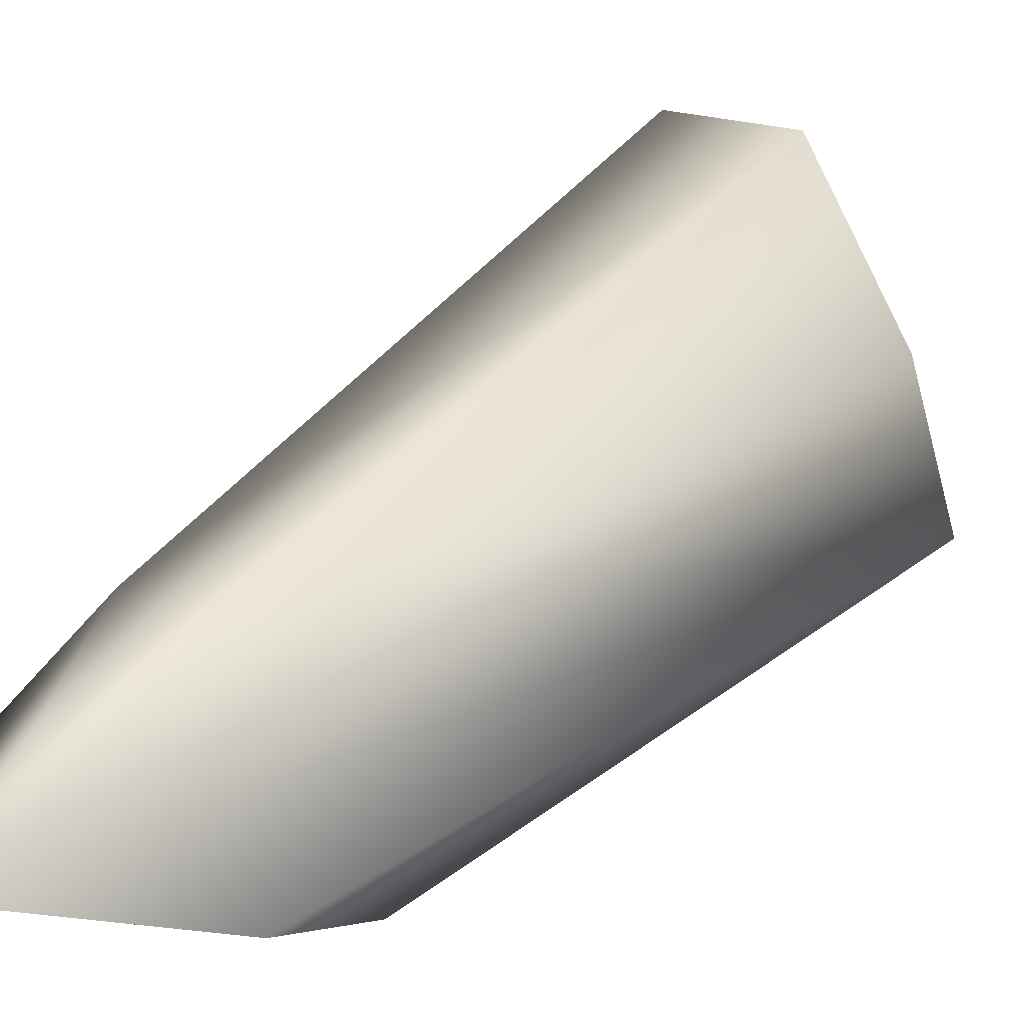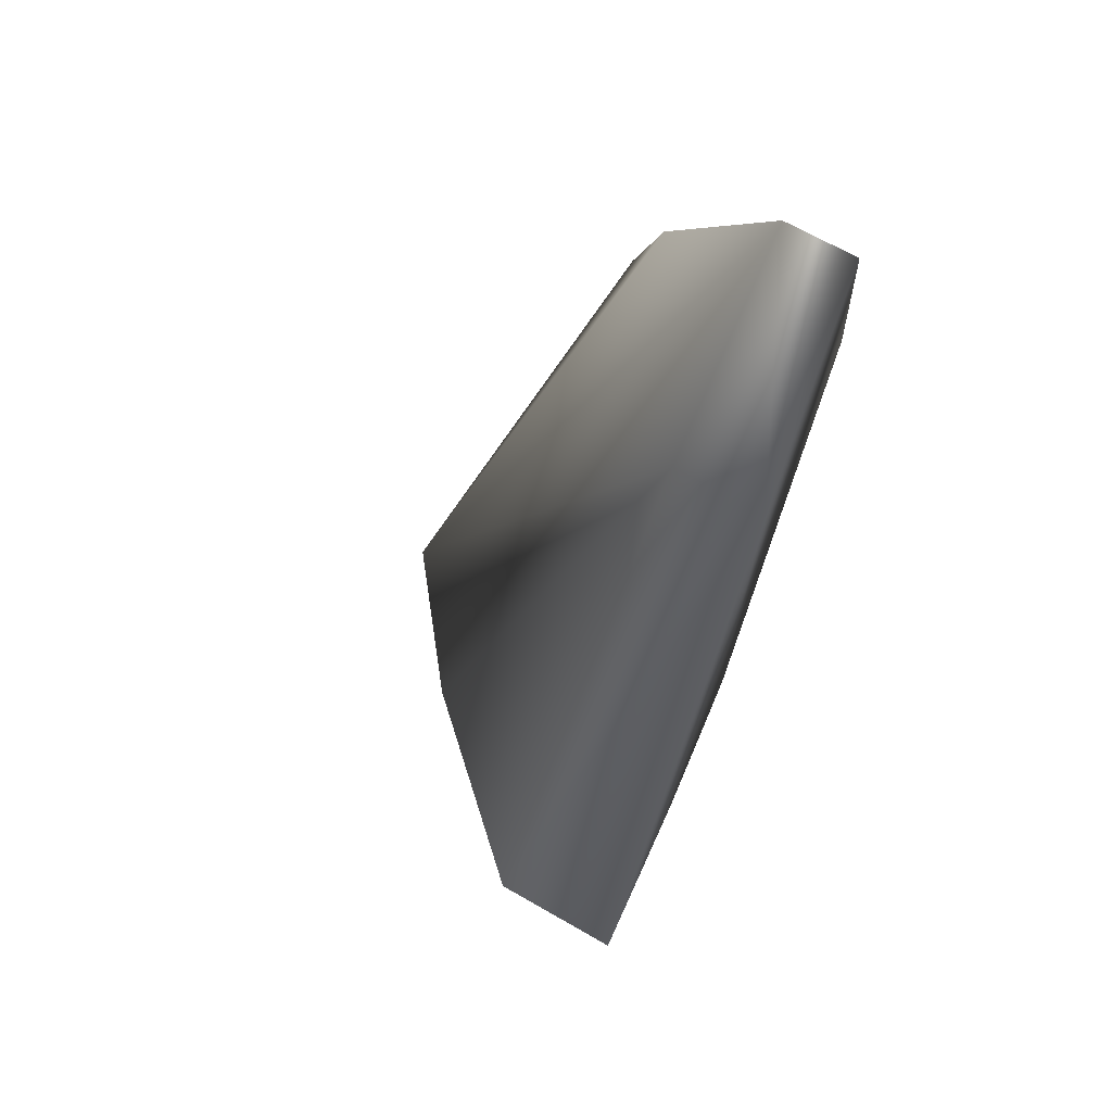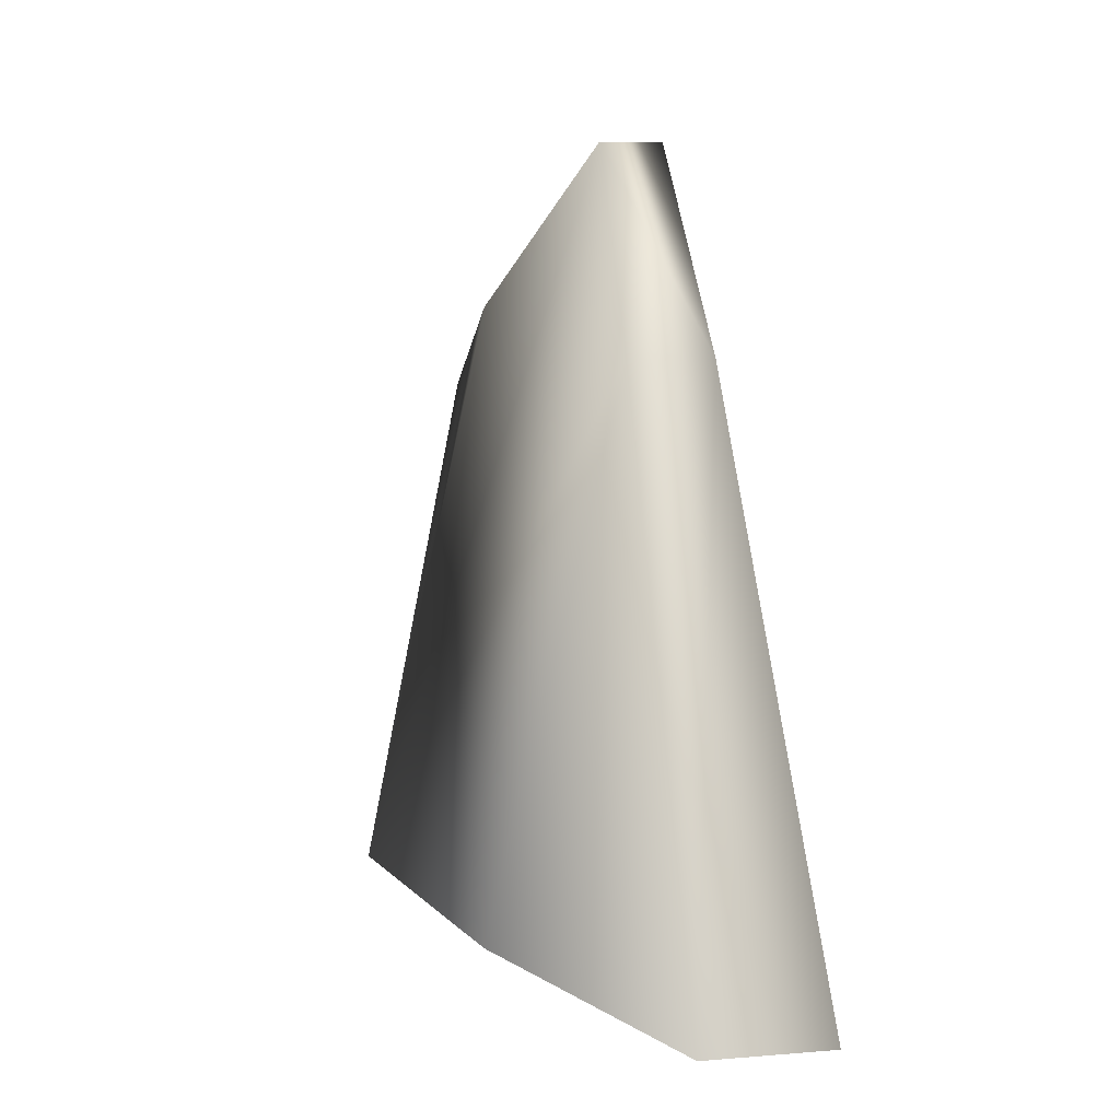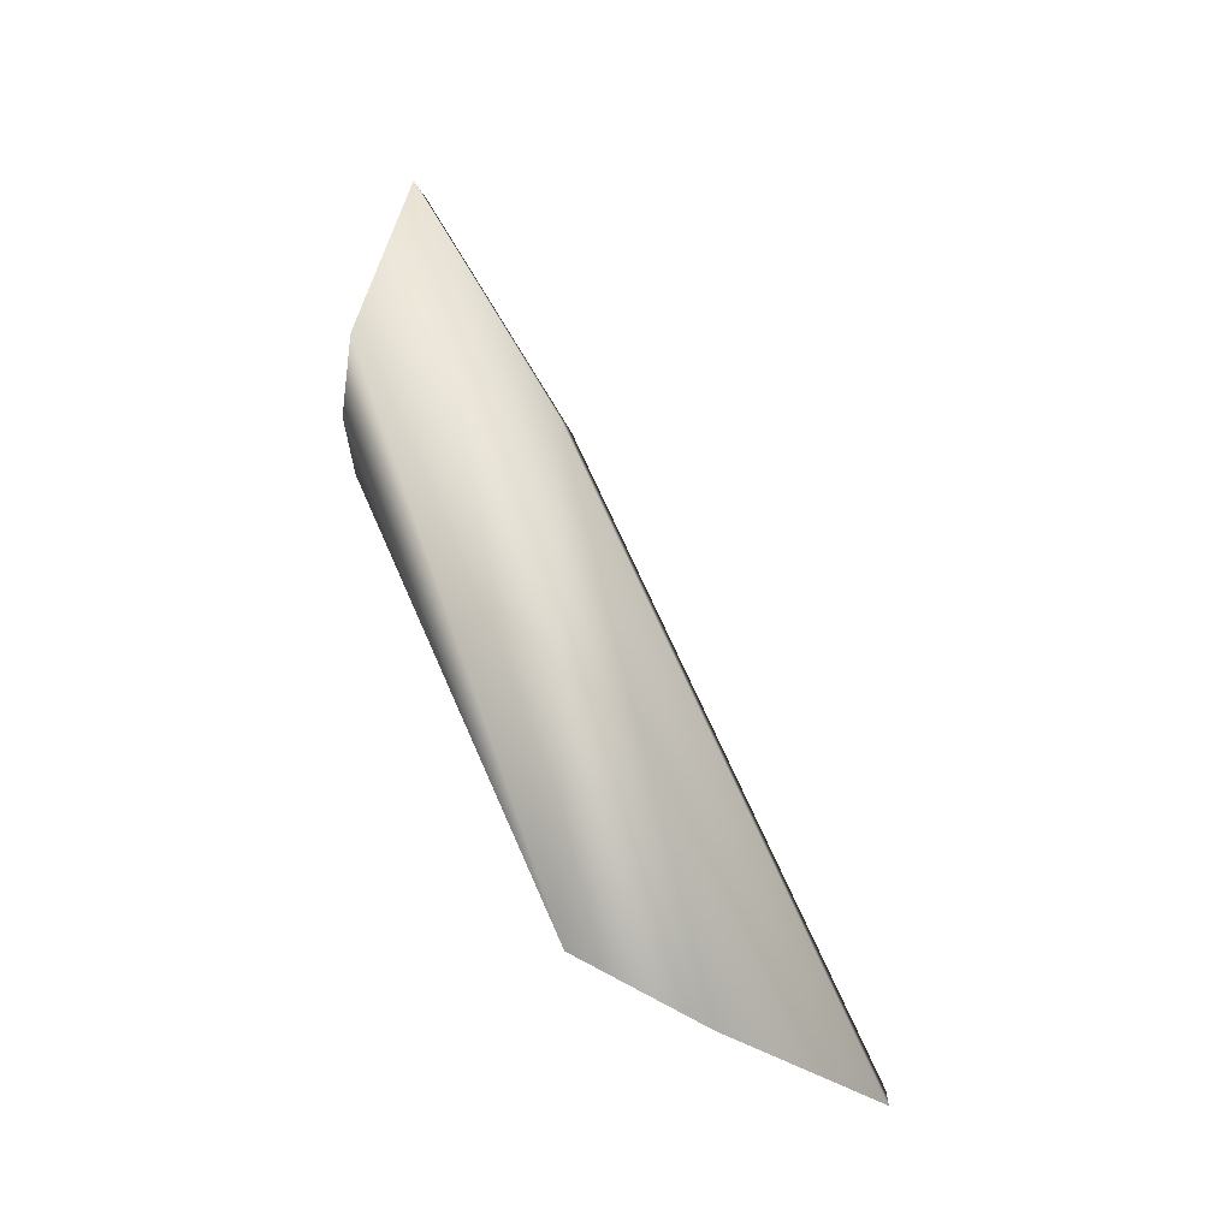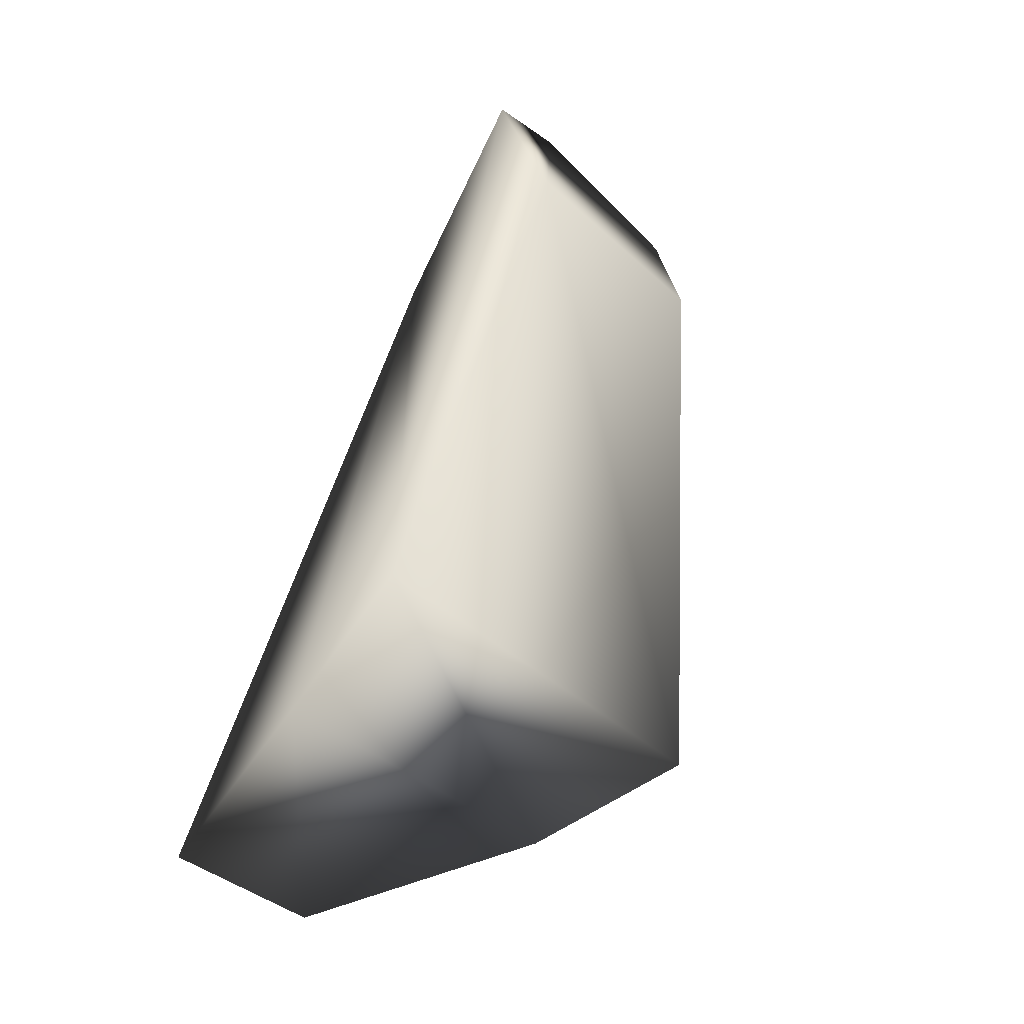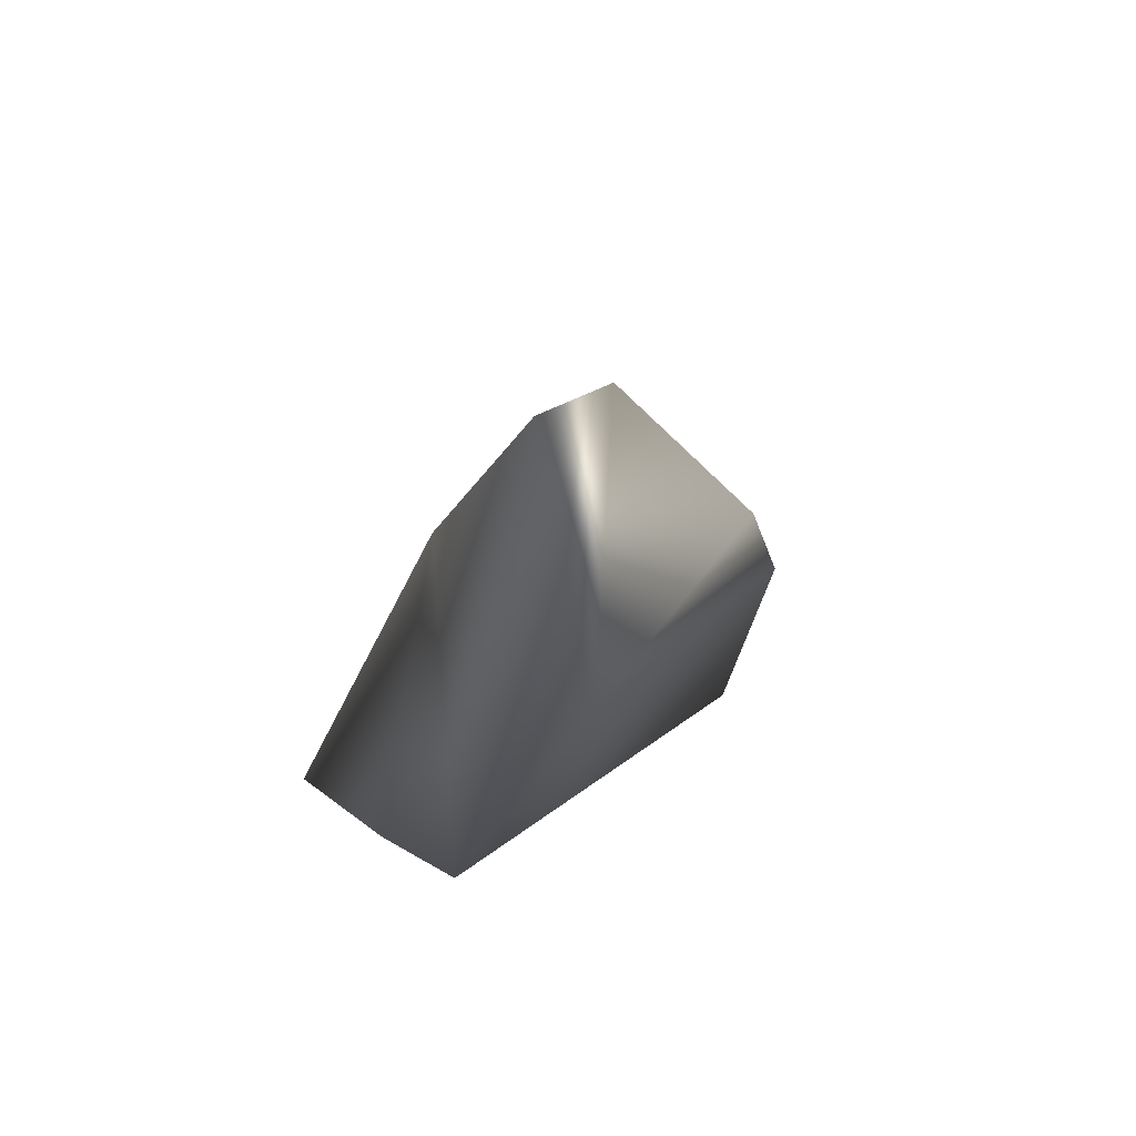
<metadata>
{"format":"obj","ext":"obj","renderer":"f3d","projection":"perspective","resolution":1024,"background":"white","views":[{"elev":10.2,"azim":37.9,"up":"+Y"},{"elev":69.4,"azim":-155.5,"up":"+Z"},{"elev":4.2,"azim":160.4,"up":"+Z"},{"elev":-6.0,"azim":90.3,"up":"+Z"},{"elev":-53.1,"azim":-42.0,"up":"+Z"},{"elev":46.1,"azim":-39.1,"up":"+Z"}]}
</metadata>
<code>
v -0.5943 -0.8369 5.098
v -0.9082 0.4469 1.503
v 0.7442 -0.1437 1.867
v -0.8924 1.179 1.217
v -0.9095 -0.8057 5.104
v -0.28 1.124 1.217
v -0.9101 -0.1605 4.053
v -0.8894 -1.107 3.868
v 0.3881 0.4073 1.559
v -0.907 -0.1562 1.813
v -0.4887 -0.2039 4.047
v 0.05484 -1.049 3.942
v -0.07712 -1.037 4.311
g Eagle_Face_R_Col
f 6 2 4
f 7 4 2
f 7 6 4
f 7 5 1
f 8 1 5
f 9 2 6
f 10 7 2
f 10 5 7
f 10 8 5
f 10 3 8
f 10 9 3
f 10 2 9
f 11 7 1
f 11 6 7
f 11 9 6
f 11 1 3
f 11 3 9
f 12 8 3
f 13 12 3
f 13 3 1
f 13 1 8
f 13 8 12

</code>
